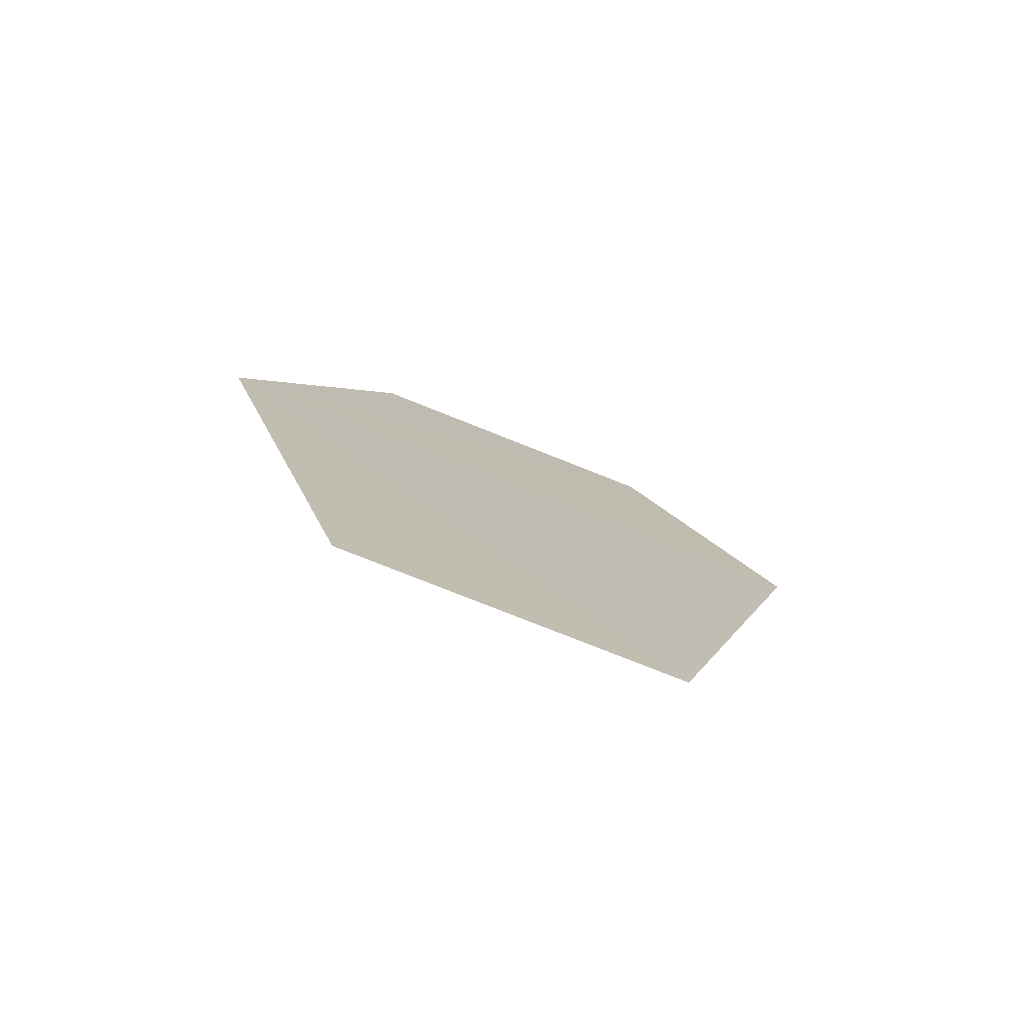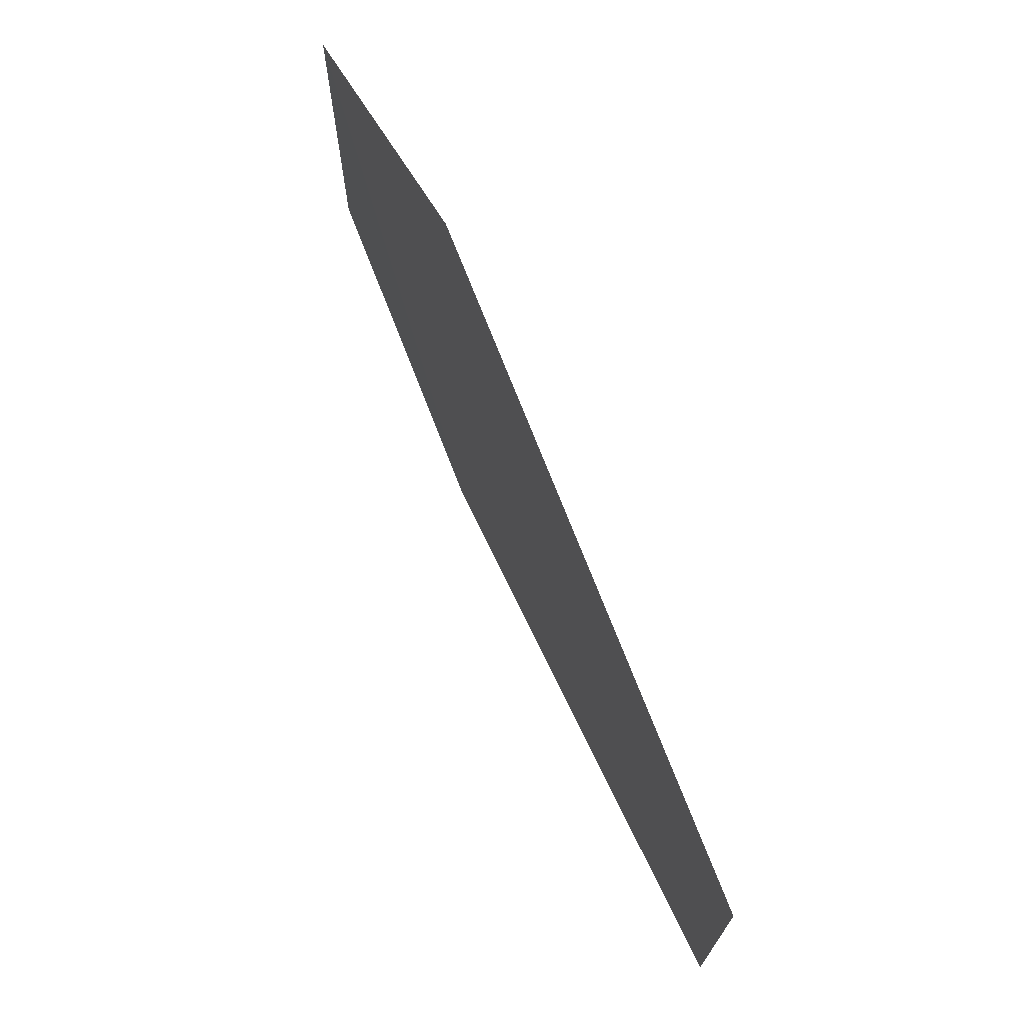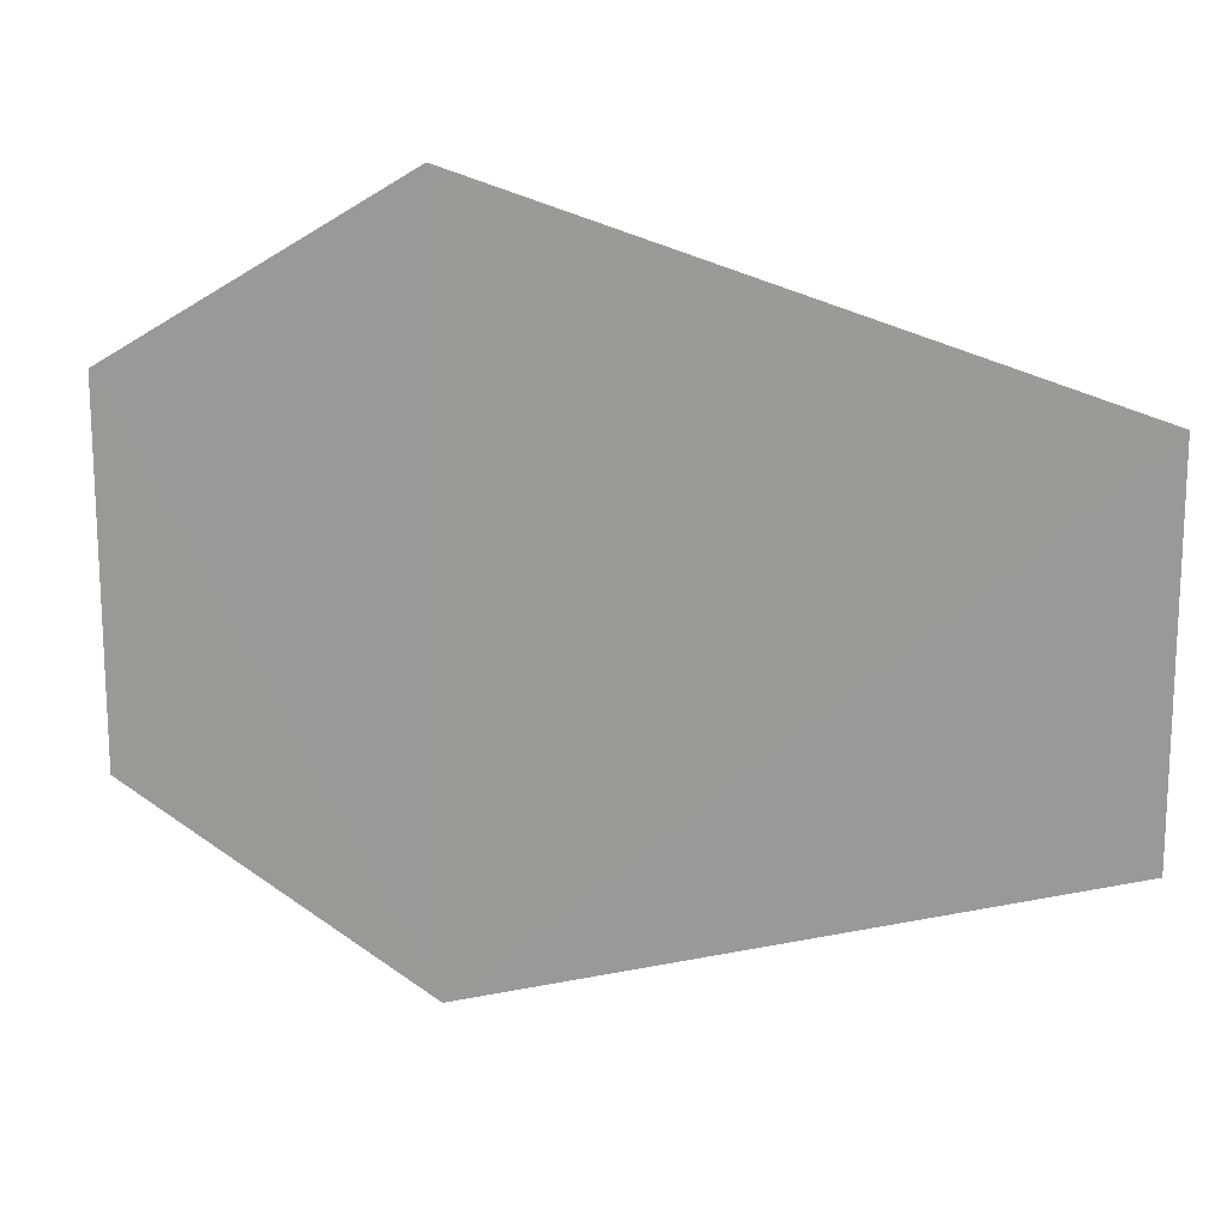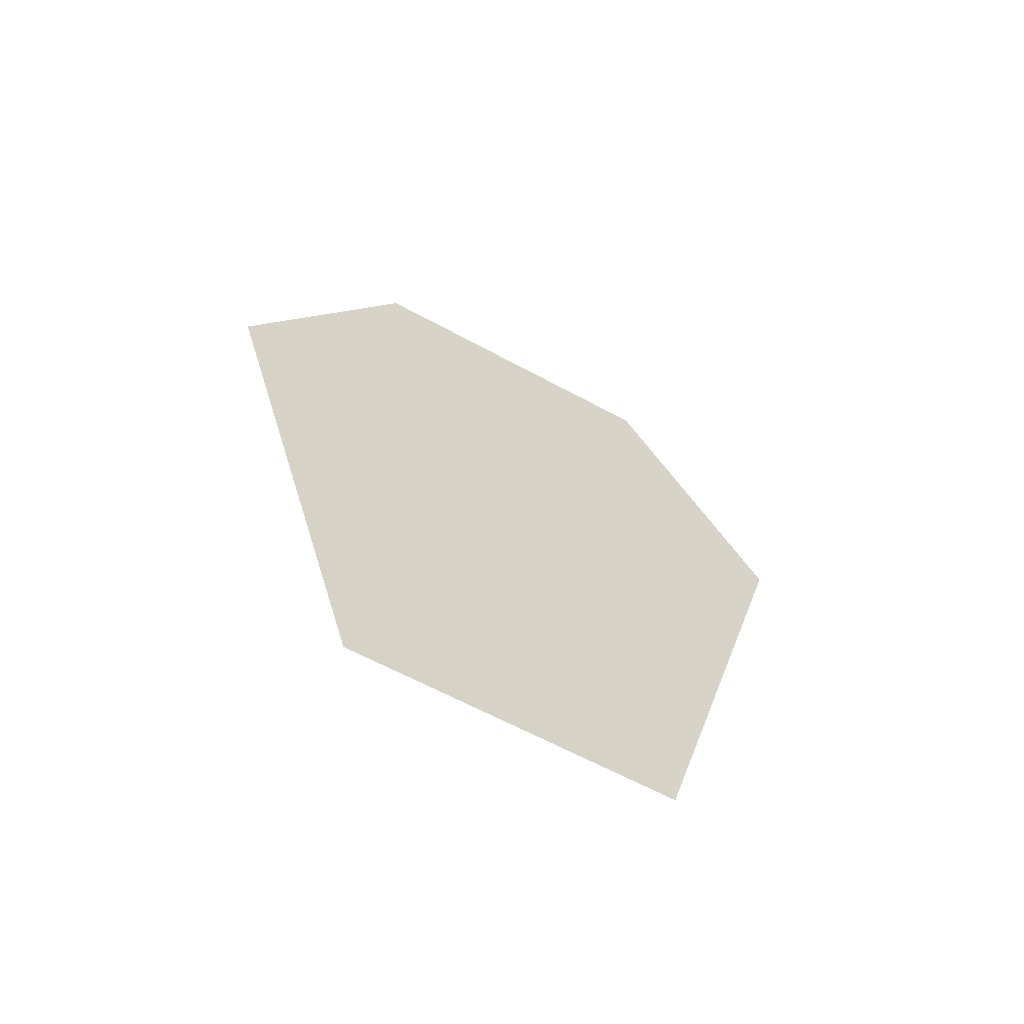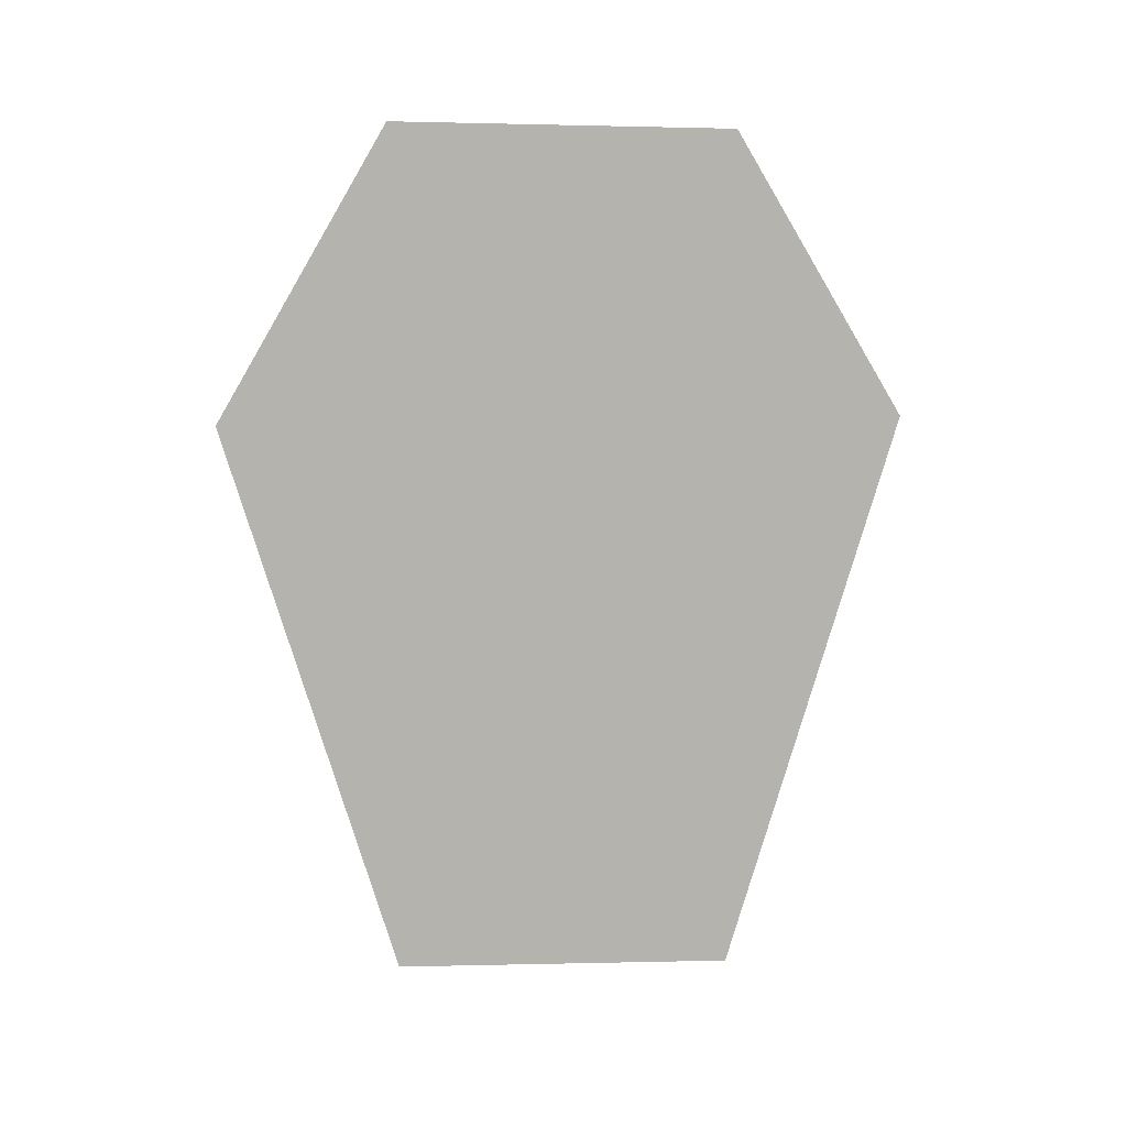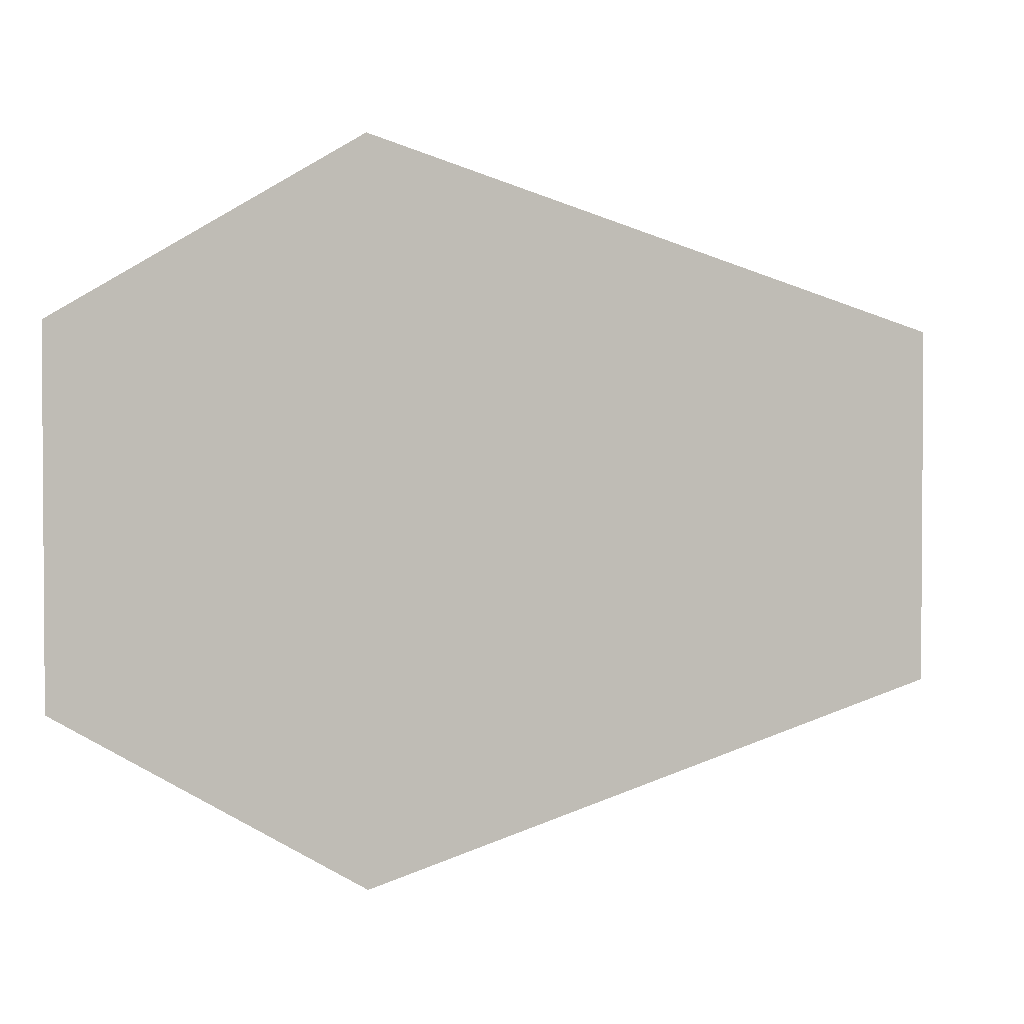
<metadata>
{"format":"obj","ext":"obj","renderer":"f3d","projection":"perspective","resolution":1024,"background":"white","views":[{"elev":-77.5,"azim":-111.8,"up":"+Y"},{"elev":72.1,"azim":-23.9,"up":"+Z"},{"elev":16.3,"azim":-74.6,"up":"+Z"},{"elev":-63.1,"azim":-118.7,"up":"+Y"},{"elev":10.4,"azim":-95.9,"up":"+Y"},{"elev":2.2,"azim":-109.3,"up":"+Z"}]}
</metadata>
<code>
o 9713
v 2223 1883 22.76
v 2223 1883 22.78
v 2223 1883 22.77
v 2223 1883 22.78
v 2223 1883 22.77
v 2223 1883 22.76
v 2223 1883 22.78
v 2223 1883 22.78
v 2223 1883 22.76
v 2223 1883 22.78
v 2223 1883 22.78
v 2223 1883 22.76
v 2223 1883 22.77
v 2223 1883 22.78
v 2223 1883 22.78
v 2223 1883 22.77
v 2223 1883 22.78
v 2223 1883 22.77
v 2223 1883 22.78
v 2223 1883 22.76
f 1 2 3
f 1 4 5
f 6 7 4
f 8 9 10
f 11 12 13
f 14 13 15
f 14 16 17
f 18 19 20

</code>
